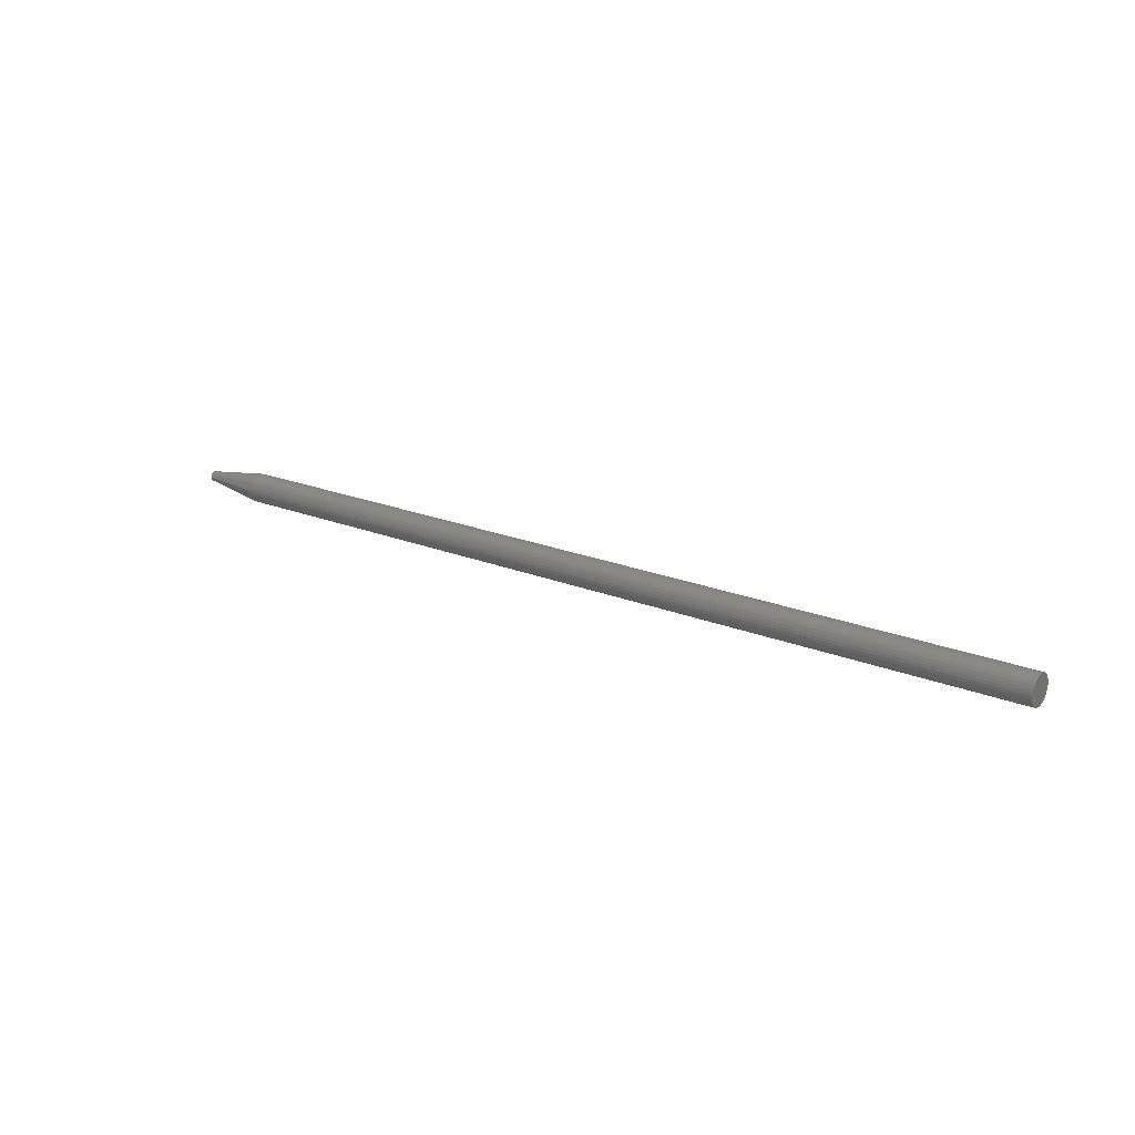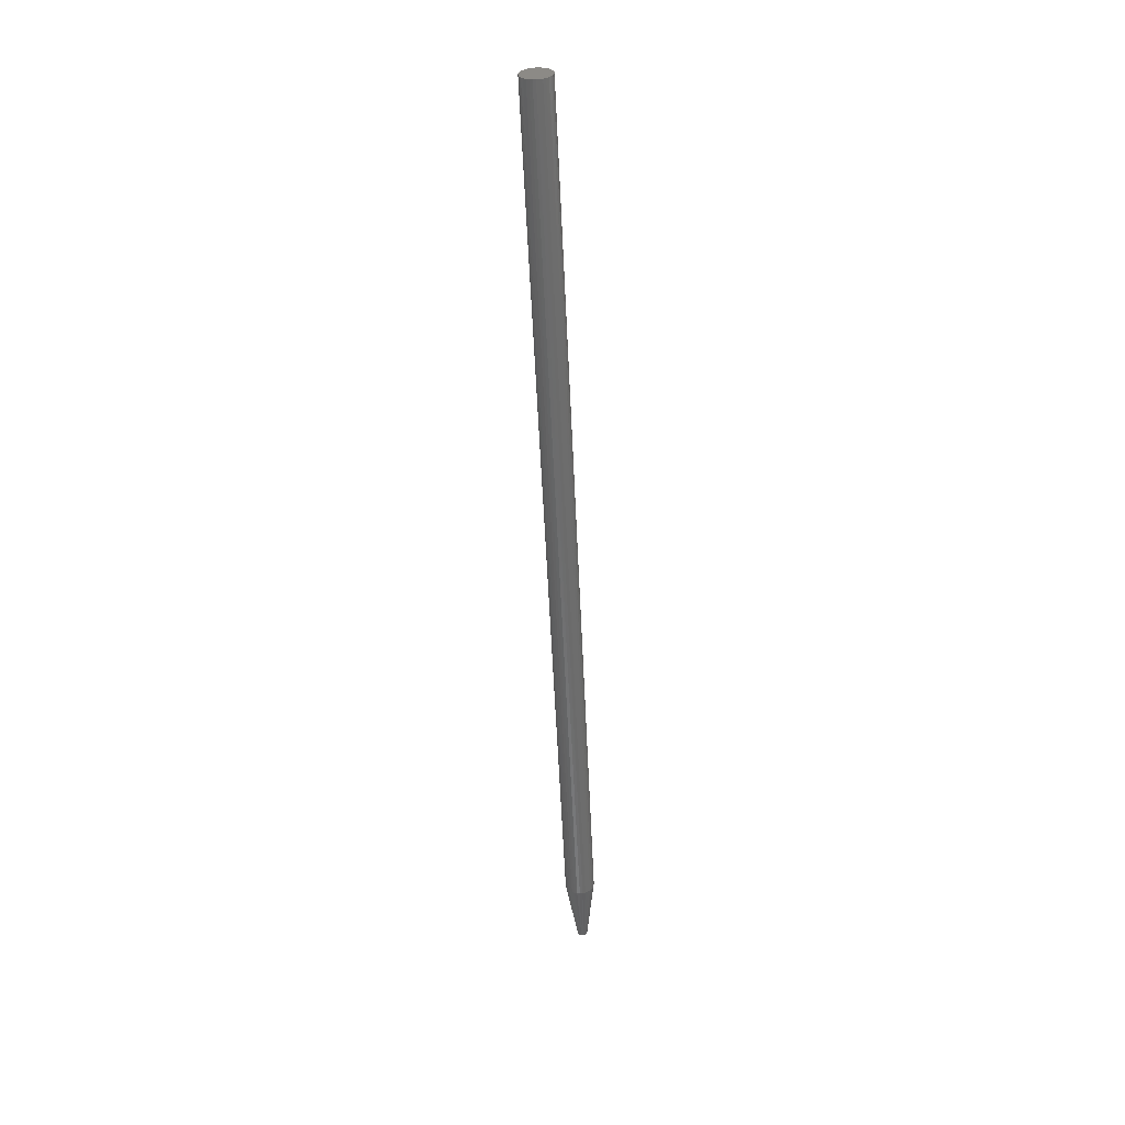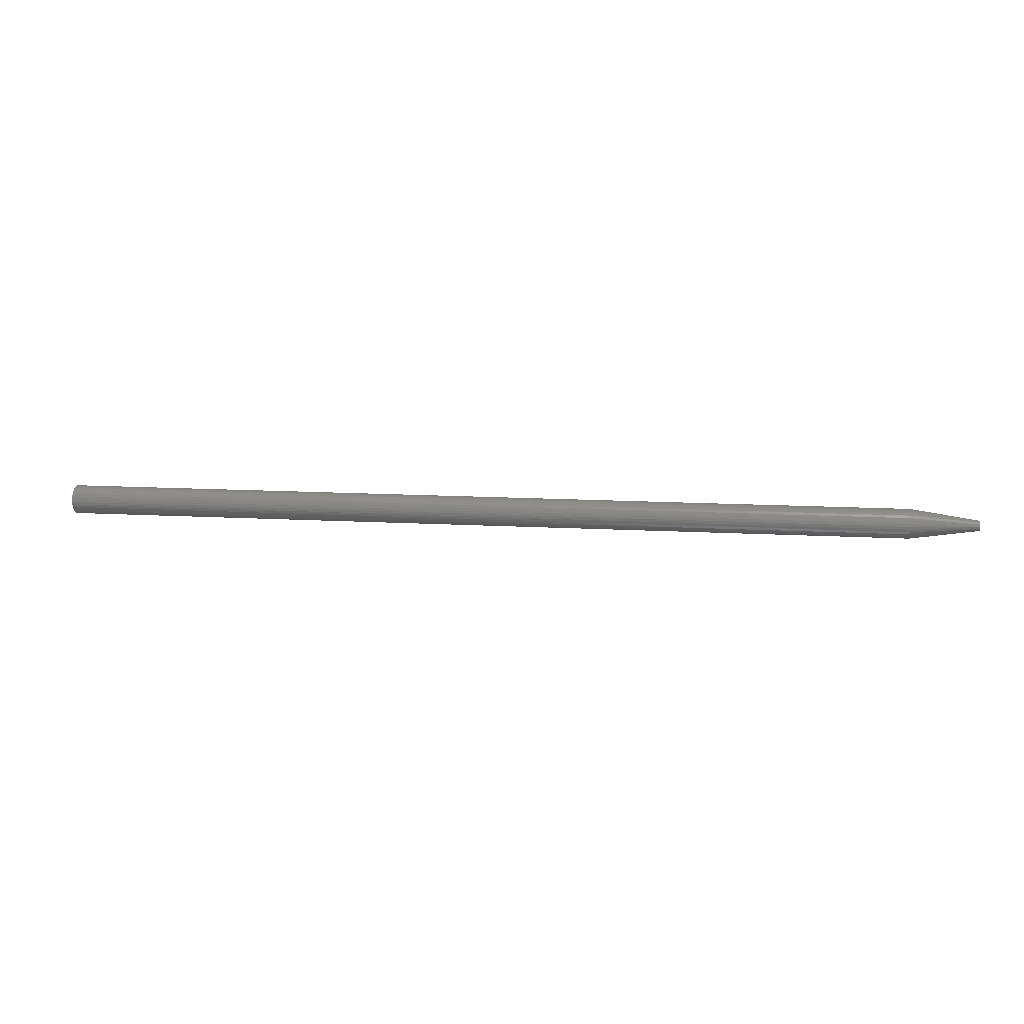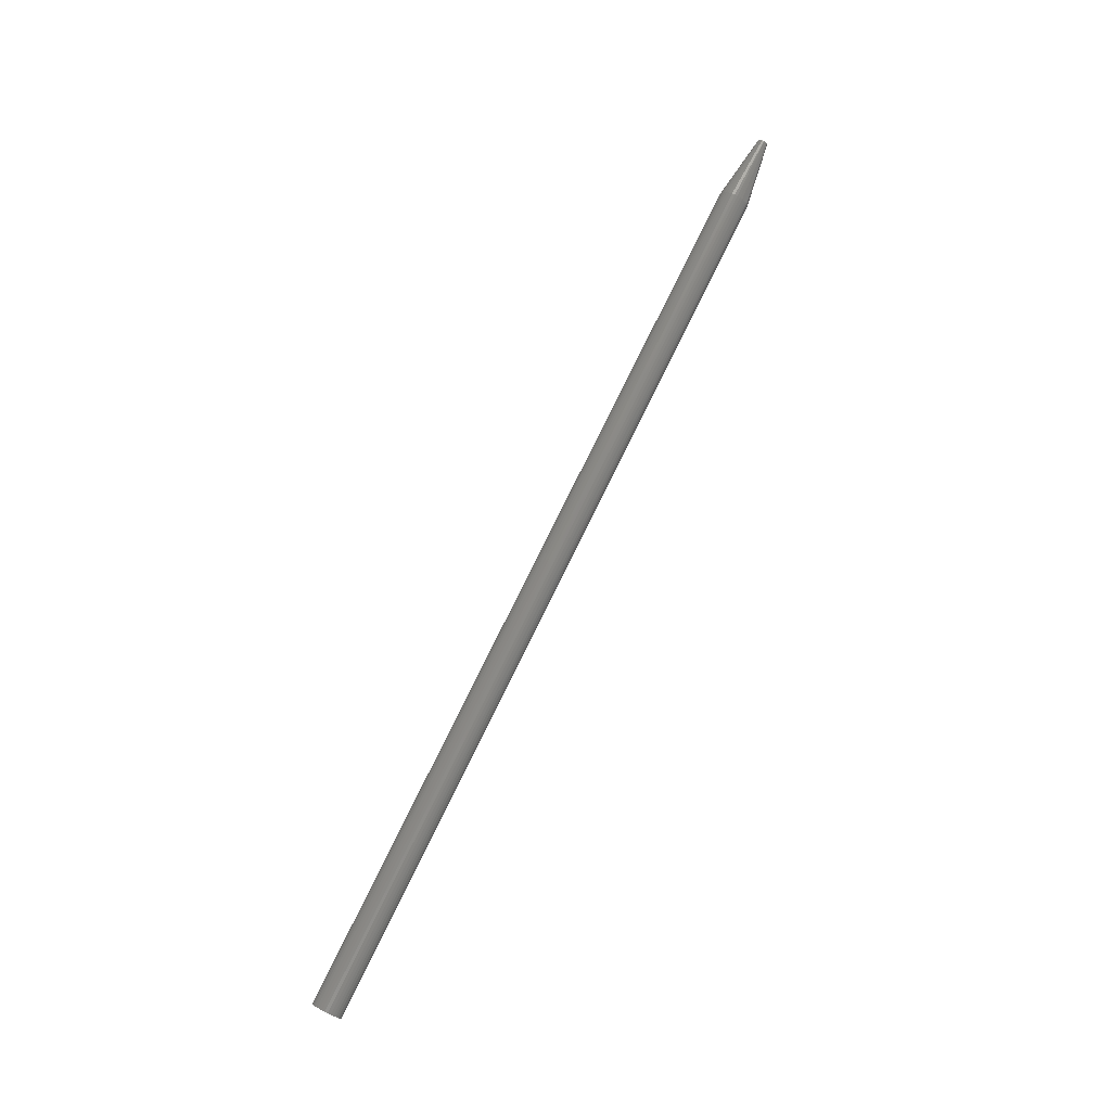
<metadata>
{"format":"stl","ext":"stl","renderer":"f3d","projection":"perspective","resolution":1024,"background":"white","views":[{"elev":20.3,"azim":-143.2,"up":"+Z"},{"elev":-57.4,"azim":-87.4,"up":"+Z"},{"elev":11.6,"azim":8.4,"up":"+Z"},{"elev":77.6,"azim":-63.9,"up":"+Z"}]}
</metadata>
<code>
# stl→obj: 78 verts, 152 faces
v 0 0.0002467 -4.398e-18
v 0 -0.0001523 0.001748
v 0 -0.007812 9.891e-09
v 0 -0.007413 -0.001748
v 0 -0.0001523 -0.001748
v 0 -0.007413 0.001748
v 0 -0.00127 0.00315
v 0 -0.002886 0.003929
v 0 -0.00468 0.003929
v 0 -0.006295 0.00315
v 0 -0.006295 -0.00315
v 0 -0.00468 -0.003929
v 0 -0.002886 -0.003929
v 0 -0.00127 -0.00315
v -0.75 0.008059 -1.45e-18
v -0.05469 0.008059 -4.351e-18
v -0.75 0.007832 -0.00231
v -0.05469 0.007832 -0.00231
v -0.75 0.007158 -0.004532
v -0.05469 0.007158 -0.004532
v -0.75 0.006063 -0.006579
v -0.05469 0.006063 -0.006579
v -0.75 0.004591 -0.008374
v -0.05469 0.004591 -0.008374
v -0.75 0.002796 -0.009846
v -0.05469 0.002796 -0.009846
v -0.75 0.0007489 -0.01094
v -0.05469 0.0007489 -0.01094
v -0.75 -0.001473 -0.01161
v -0.05469 -0.001473 -0.01161
v -0.75 -0.003783 -0.01184
v -0.05469 -0.003783 -0.01184
v -0.75 -0.006093 -0.01161
v -0.05469 -0.006093 -0.01161
v -0.75 -0.008315 -0.01094
v -0.05469 -0.008315 -0.01094
v -0.75 -0.01036 -0.009846
v -0.05469 -0.01036 -0.009846
v -0.75 -0.01216 -0.008374
v -0.05469 -0.01216 -0.008374
v -0.75 -0.01363 -0.006579
v -0.05469 -0.01363 -0.006579
v -0.75 -0.01472 -0.004532
v -0.05469 -0.01472 -0.004532
v -0.75 -0.0154 -0.00231
v -0.05469 -0.0154 -0.00231
v -0.75 -0.01562 1.45e-18
v -0.05469 -0.01562 1.45e-18
v -0.75 -0.0154 0.00231
v -0.05469 -0.0154 0.00231
v -0.75 -0.01472 0.004532
v -0.05469 -0.01472 0.004532
v -0.75 -0.01363 0.006579
v -0.05469 -0.01363 0.006579
v -0.75 -0.01216 0.008374
v -0.05469 -0.01216 0.008374
v -0.75 -0.01036 0.009846
v -0.05469 -0.01036 0.009846
v -0.75 -0.008315 0.01094
v -0.05469 -0.008315 0.01094
v -0.75 -0.006093 0.01161
v -0.05469 -0.006093 0.01161
v -0.75 -0.003783 0.01184
v -0.05469 -0.003783 0.01184
v -0.75 -0.001473 0.01161
v -0.05469 -0.001473 0.01161
v -0.75 0.0007489 0.01094
v -0.05469 0.0007489 0.01094
v -0.75 0.002796 0.009846
v -0.05469 0.002796 0.009846
v -0.75 0.004591 0.008374
v -0.05469 0.004591 0.008374
v -0.75 0.006063 0.006579
v -0.05469 0.006063 0.006579
v -0.75 0.007158 0.004532
v -0.05469 0.007158 0.004532
v -0.75 0.007832 0.00231
v -0.05469 0.007832 0.00231
f 1 2 3
f 1 3 4
f 1 4 5
f 6 3 2
f 6 2 7
f 6 7 8
f 6 8 9
f 6 9 10
f 5 4 11
f 5 11 12
f 5 12 13
f 5 13 14
f 15 16 17
f 17 16 18
f 17 18 19
f 19 18 20
f 19 20 21
f 21 20 22
f 21 22 23
f 23 22 24
f 23 24 25
f 25 24 26
f 25 26 27
f 27 26 28
f 27 28 29
f 29 28 30
f 29 30 31
f 31 30 32
f 31 32 33
f 33 32 34
f 33 34 35
f 35 34 36
f 35 36 37
f 37 36 38
f 37 38 39
f 39 38 40
f 39 40 41
f 41 40 42
f 41 42 43
f 43 42 44
f 43 44 45
f 45 44 46
f 45 46 47
f 47 46 48
f 47 48 49
f 49 48 50
f 49 50 51
f 51 50 52
f 51 52 53
f 53 52 54
f 53 54 55
f 55 54 56
f 55 56 57
f 57 56 58
f 57 58 59
f 59 58 60
f 59 60 61
f 61 60 62
f 61 62 63
f 63 62 64
f 63 64 65
f 65 64 66
f 65 66 67
f 67 66 68
f 67 68 69
f 69 68 70
f 69 70 71
f 71 70 72
f 71 72 73
f 73 72 74
f 73 74 75
f 75 74 76
f 75 76 77
f 77 76 78
f 77 78 15
f 15 78 16
f 16 78 1
f 78 2 1
f 76 74 2
f 78 76 2
f 72 70 7
f 74 72 7
f 2 74 7
f 68 66 8
f 70 68 8
f 7 70 8
f 58 56 10
f 60 58 10
f 54 52 6
f 56 54 6
f 10 56 6
f 3 6 52
f 3 52 50
f 3 50 48
f 9 8 66
f 9 66 64
f 9 64 62
f 9 62 60
f 9 60 10
f 48 46 3
f 46 4 3
f 44 42 4
f 46 44 4
f 40 38 11
f 42 40 11
f 4 42 11
f 36 34 12
f 38 36 12
f 11 38 12
f 26 24 14
f 28 26 14
f 22 20 5
f 24 22 5
f 14 24 5
f 1 5 20
f 1 20 18
f 1 18 16
f 13 12 34
f 13 34 32
f 13 32 30
f 13 30 28
f 13 28 14
f 71 55 69
f 71 53 55
f 73 53 71
f 51 53 73
f 75 51 73
f 21 41 19
f 39 41 21
f 23 39 21
f 23 37 39
f 57 59 61
f 57 61 63
f 57 63 65
f 57 65 67
f 57 67 69
f 57 69 55
f 25 27 29
f 25 29 31
f 25 31 33
f 25 33 35
f 25 35 37
f 25 37 23
f 41 43 19
f 19 43 45
f 19 45 17
f 17 45 47
f 17 47 15
f 15 47 49
f 15 49 77
f 77 49 51
f 77 51 75

</code>
